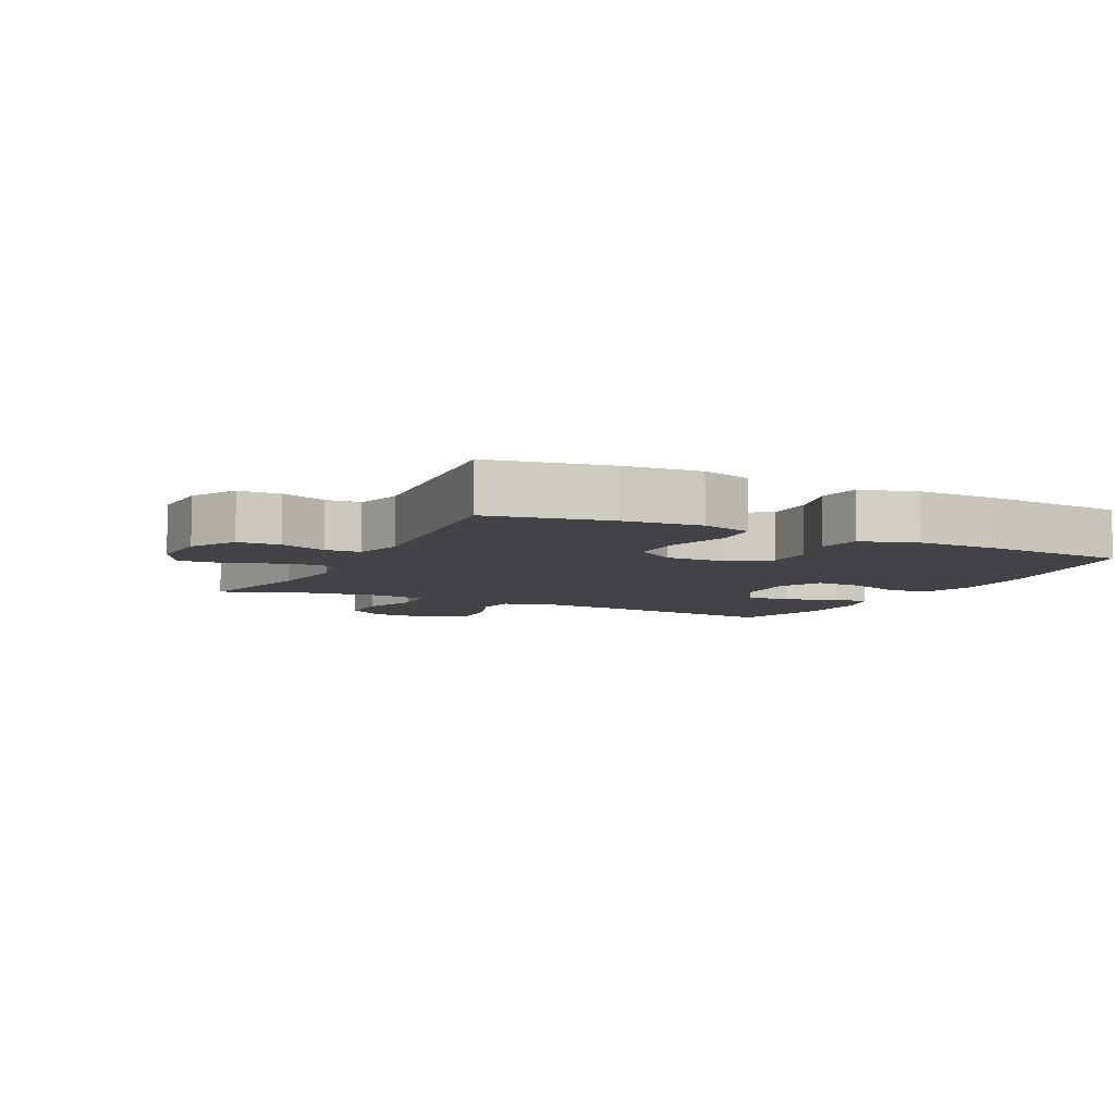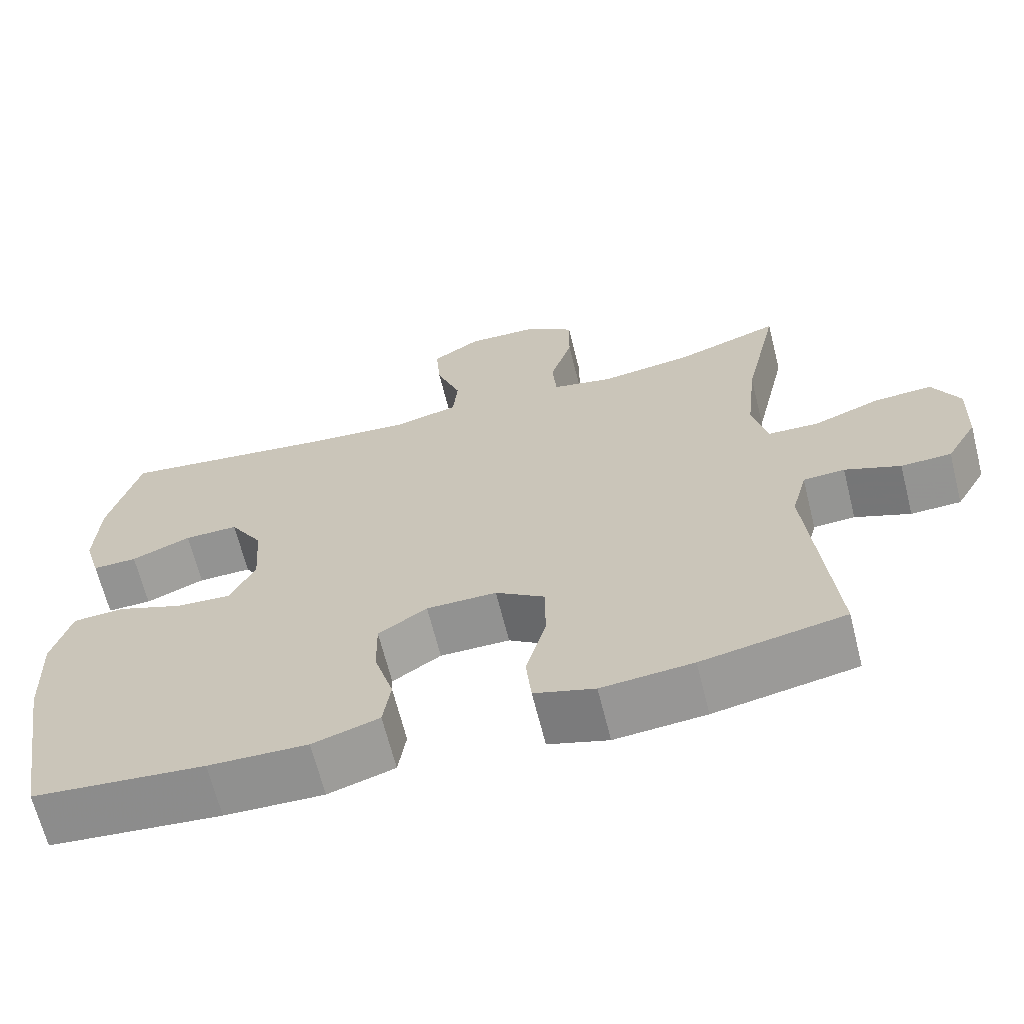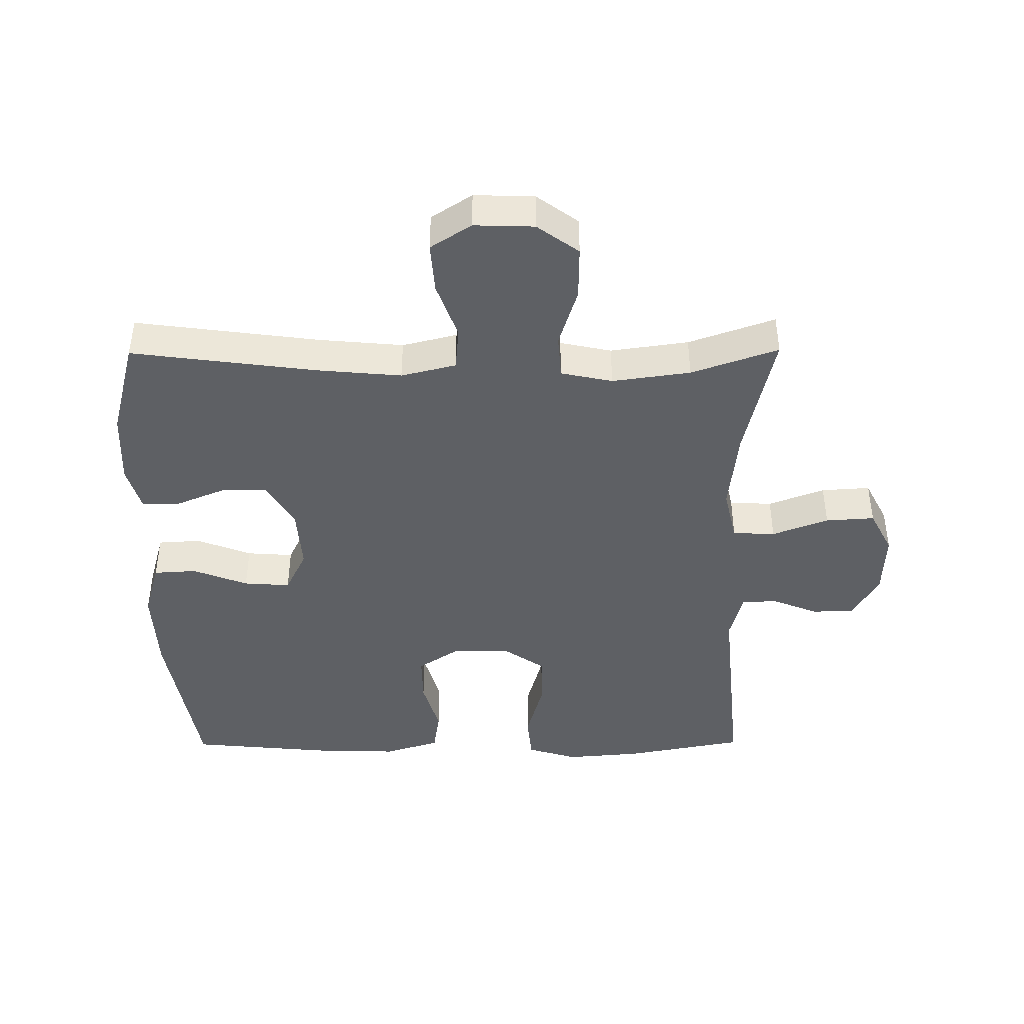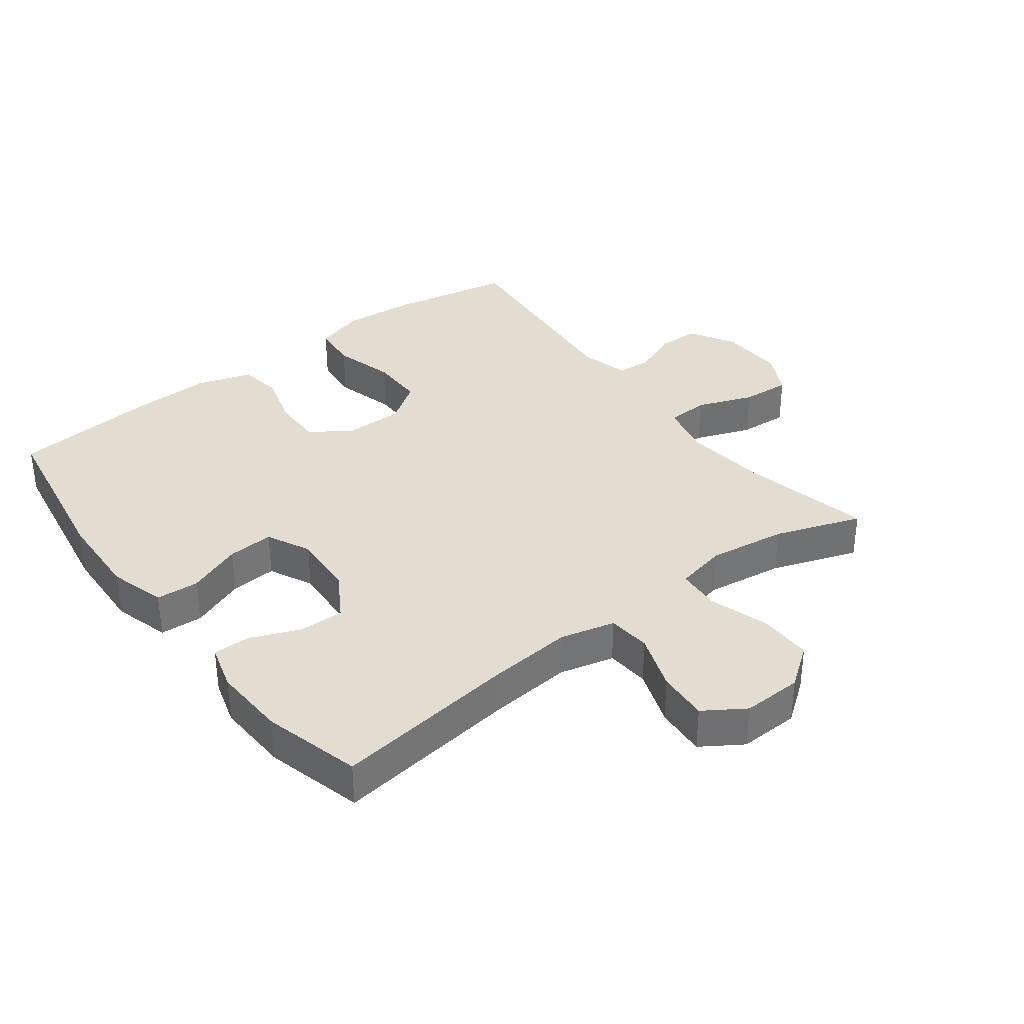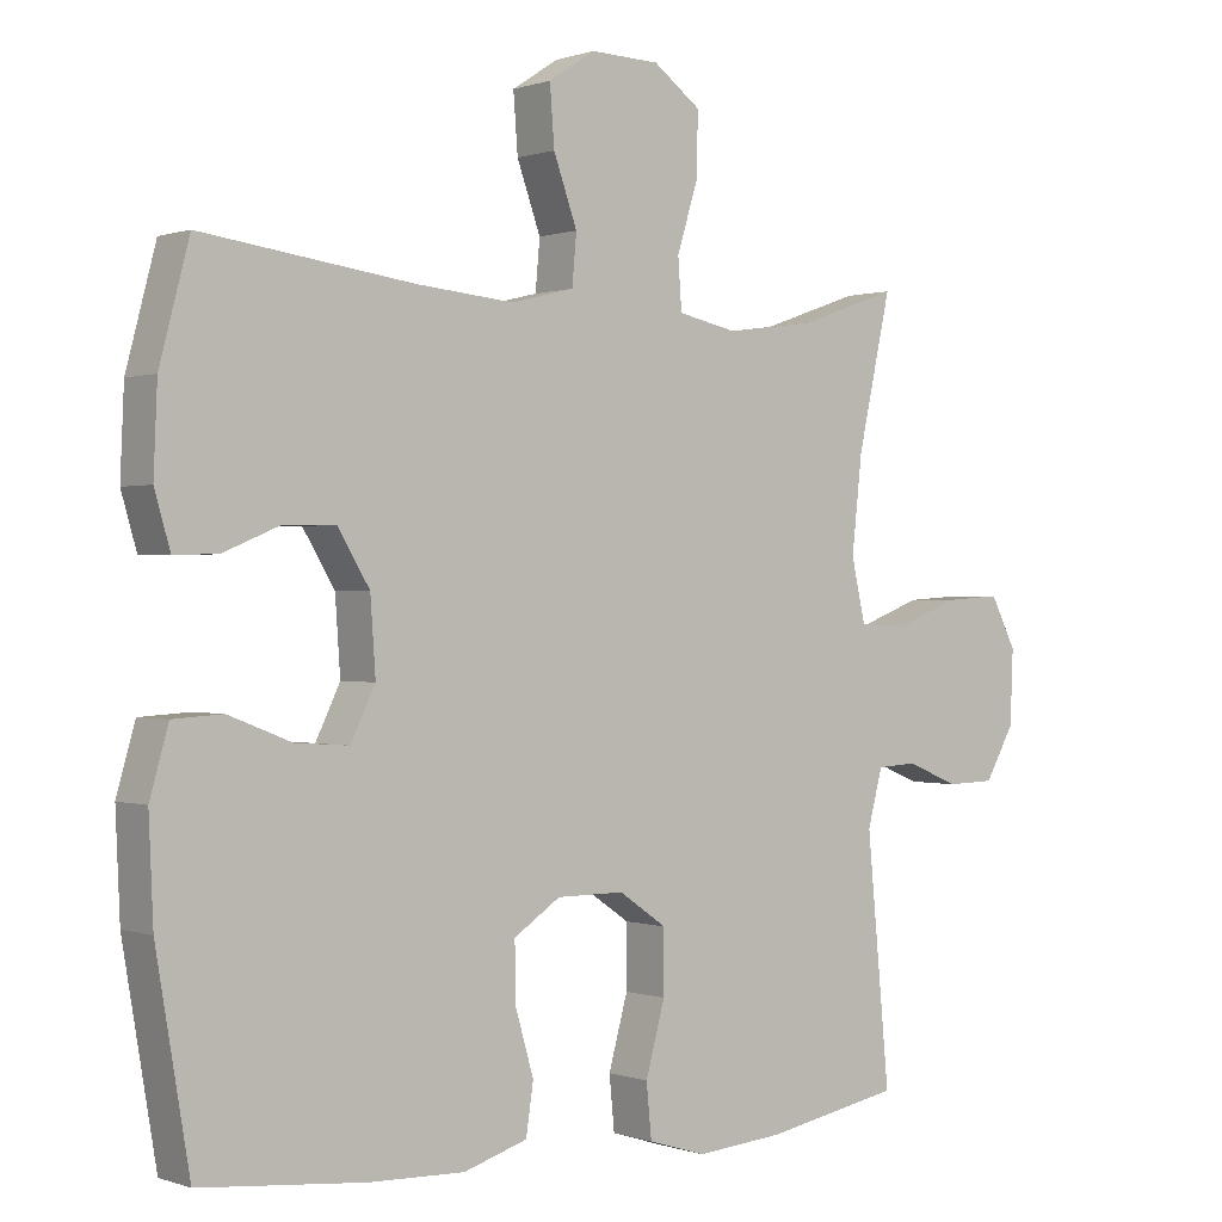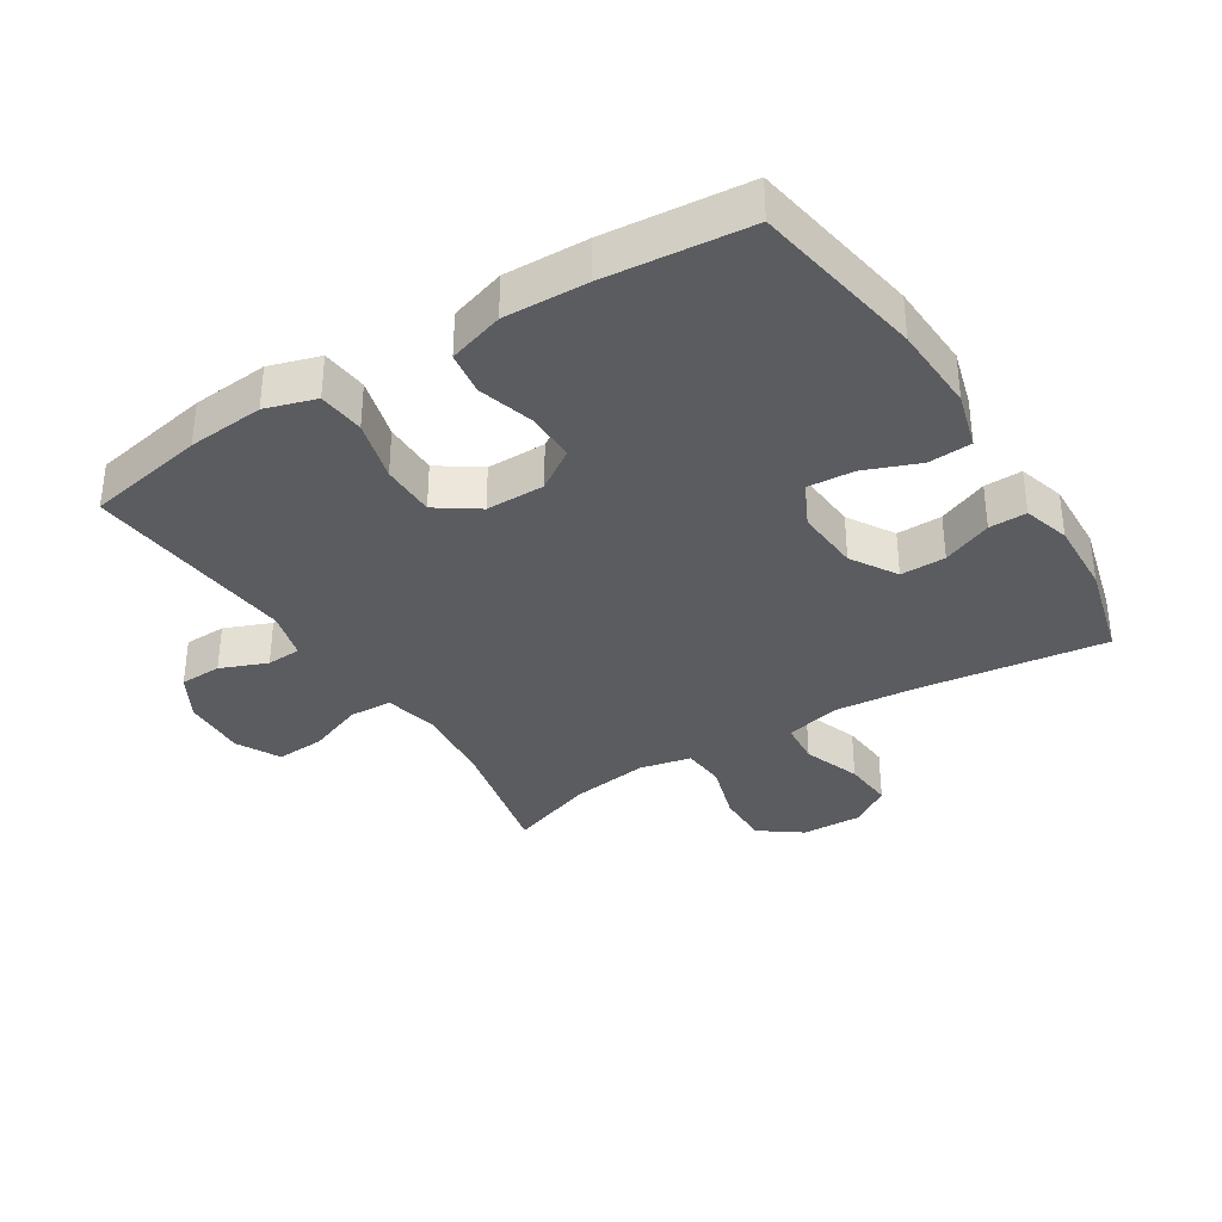
<metadata>
{"format":"obj","ext":"obj","renderer":"f3d","projection":"perspective","resolution":1024,"background":"white","views":[{"elev":-6.9,"azim":153.6,"up":"+Y"},{"elev":-66.3,"azim":14.1,"up":"+Z"},{"elev":-43.1,"azim":0.4,"up":"+Y"},{"elev":35.3,"azim":-37.2,"up":"+Y"},{"elev":0.2,"azim":-38.4,"up":"+Z"},{"elev":-35.0,"azim":-147.8,"up":"+Y"}]}
</metadata>
<code>
v -0.5 0.07 0.5
v -0.214 0.07 0.462
v -0.083 0.07 0.45
v 0.002 0.07 0.471
v 0.008 0.07 0.538
v -0.024 0.07 0.627
v -0.03 0.07 0.706
v 0.033 0.07 0.747
v 0.126 0.07 0.744
v 0.19 0.07 0.697
v 0.189 0.07 0.614
v 0.16 0.07 0.521
v 0.165 0.07 0.453
v 0.245 0.07 0.436
v 0.366 0.07 0.453
v 0.5 0.07 0.5
v 0.455 0.07 0.297
v 0.441 0.07 0.168
v 0.46 0.07 0.084
v 0.526 0.07 0.081
v 0.613 0.07 0.114
v 0.689 0.07 0.119
v 0.724 0.07 0.051
v 0.72 0.07 -0.049
v 0.68 0.07 -0.119
v 0.615 0.07 -0.121
v 0.543 0.07 -0.092
v 0.489 0.07 -0.095
v 0.469 0.07 -0.171
v 0.5 0.07 -0.5
v 0.315 0.07 -0.535
v 0.197 0.07 -0.545
v 0.119 0.07 -0.521
v 0.112 0.07 -0.449
v 0.138 0.07 -0.354
v 0.138 0.07 -0.27
v 0.074 0.07 -0.226
v -0.017 0.07 -0.226
v -0.08 0.07 -0.268
v -0.079 0.07 -0.345
v -0.054 0.07 -0.431
v -0.064 0.07 -0.498
v -0.15 0.07 -0.525
v -0.278 0.07 -0.521
v -0.5 0.07 -0.5
v -0.545 0.07 -0.233
v -0.551 0.07 -0.098
v -0.526 0.07 -0.01
v -0.459 0.07 -0.006
v -0.374 0.07 -0.039
v -0.302 0.07 -0.044
v -0.269 0.07 0.024
v -0.276 0.07 0.124
v -0.319 0.07 0.195
v -0.389 0.07 0.194
v -0.466 0.07 0.162
v -0.524 0.07 0.161
v -0.545 0.07 0.233
v -0.54 0.07 0.348
v -0.5 0 0.5
v -0.214 0 0.462
v -0.083 0 0.45
v 0.002 0 0.471
v 0.008 0 0.538
v -0.024 0 0.627
v -0.03 0 0.706
v 0.033 0 0.747
v 0.126 0 0.744
v 0.19 0 0.697
v 0.189 0 0.614
v 0.16 0 0.521
v 0.165 0 0.453
v 0.245 0 0.436
v 0.366 0 0.453
v 0.5 0 0.5
v 0.455 0 0.297
v 0.441 0 0.168
v 0.46 0 0.084
v 0.526 0 0.081
v 0.613 0 0.114
v 0.689 0 0.119
v 0.724 0 0.051
v 0.72 0 -0.049
v 0.68 0 -0.119
v 0.615 0 -0.121
v 0.543 0 -0.092
v 0.489 0 -0.095
v 0.469 0 -0.171
v 0.5 0 -0.5
v 0.315 0 -0.535
v 0.197 0 -0.545
v 0.119 0 -0.521
v 0.112 0 -0.449
v 0.138 0 -0.354
v 0.138 0 -0.27
v 0.074 0 -0.226
v -0.017 0 -0.226
v -0.08 0 -0.268
v -0.079 0 -0.345
v -0.054 0 -0.431
v -0.064 0 -0.498
v -0.15 0 -0.525
v -0.278 0 -0.521
v -0.5 0 -0.5
v -0.545 0 -0.233
v -0.551 0 -0.098
v -0.526 0 -0.01
v -0.459 0 -0.006
v -0.374 0 -0.039
v -0.302 0 -0.044
v -0.269 0 0.024
v -0.276 0 0.124
v -0.319 0 0.195
v -0.389 0 0.194
v -0.466 0 0.162
v -0.524 0 0.161
v -0.545 0 0.233
v -0.54 0 0.348
f 59 1 2
f 58 59 2
f 57 58 2
f 56 57 2
f 55 56 2
f 54 55 2 3
f 53 54 3 4
f 52 53 4
f 51 52 4
f 48 49 50
f 47 48 50
f 46 47 50
f 45 46 50
f 44 45 50
f 43 44 50
f 42 43 50
f 41 42 50
f 40 41 50
f 39 40 50 51
f 38 39 51 4
f 33 34 35
f 32 33 35
f 31 32 35
f 30 31 35
f 29 30 35
f 28 29 35 36
f 25 26 27
f 24 25 27
f 23 24 27
f 22 23 27
f 21 22 27
f 20 21 27
f 19 20 27 28
f 28 36 37
f 19 28 37
f 18 19 37
f 15 16 17
f 18 37 38
f 17 18 38
f 15 17 38
f 14 15 38
f 10 11 12
f 9 10 12
f 8 9 12
f 7 8 12
f 6 7 12
f 5 6 12
f 4 5 12 13
f 4 13 14 38
f 61 60 118
f 61 118 117
f 61 117 116
f 61 116 115
f 61 115 114
f 62 61 114 113
f 63 62 113 112
f 63 112 111
f 63 111 110
f 109 108 107
f 109 107 106
f 109 106 105
f 109 105 104
f 109 104 103
f 109 103 102
f 109 102 101
f 109 101 100
f 109 100 99
f 110 109 99 98
f 63 110 98 97
f 94 93 92
f 94 92 91
f 94 91 90
f 94 90 89
f 94 89 88
f 95 94 88 87
f 86 85 84
f 86 84 83
f 86 83 82
f 86 82 81
f 86 81 80
f 86 80 79
f 87 86 79 78
f 96 95 87
f 96 87 78
f 96 78 77
f 76 75 74
f 97 96 77
f 97 77 76
f 97 76 74
f 97 74 73
f 71 70 69
f 71 69 68
f 71 68 67
f 71 67 66
f 71 66 65
f 71 65 64
f 72 71 64 63
f 97 73 72 63
f 1 60 61 2
f 2 61 62 3
f 3 62 63 4
f 4 63 64 5
f 5 64 65 6
f 6 65 66 7
f 7 66 67 8
f 8 67 68 9
f 9 68 69 10
f 10 69 70 11
f 11 70 71 12
f 12 71 72 13
f 13 72 73 14
f 14 73 74 15
f 15 74 75 16
f 16 75 76 17
f 17 76 77 18
f 18 77 78 19
f 19 78 79 20
f 20 79 80 21
f 21 80 81 22
f 22 81 82 23
f 23 82 83 24
f 24 83 84 25
f 25 84 85 26
f 26 85 86 27
f 27 86 87 28
f 28 87 88 29
f 29 88 89 30
f 30 89 90 31
f 31 90 91 32
f 32 91 92 33
f 33 92 93 34
f 34 93 94 35
f 35 94 95 36
f 36 95 96 37
f 37 96 97 38
f 38 97 98 39
f 39 98 99 40
f 40 99 100 41
f 41 100 101 42
f 42 101 102 43
f 43 102 103 44
f 44 103 104 45
f 45 104 105 46
f 46 105 106 47
f 47 106 107 48
f 48 107 108 49
f 49 108 109 50
f 50 109 110 51
f 51 110 111 52
f 52 111 112 53
f 53 112 113 54
f 54 113 114 55
f 55 114 115 56
f 56 115 116 57
f 57 116 117 58
f 58 117 118 59
f 59 118 60 1

</code>
